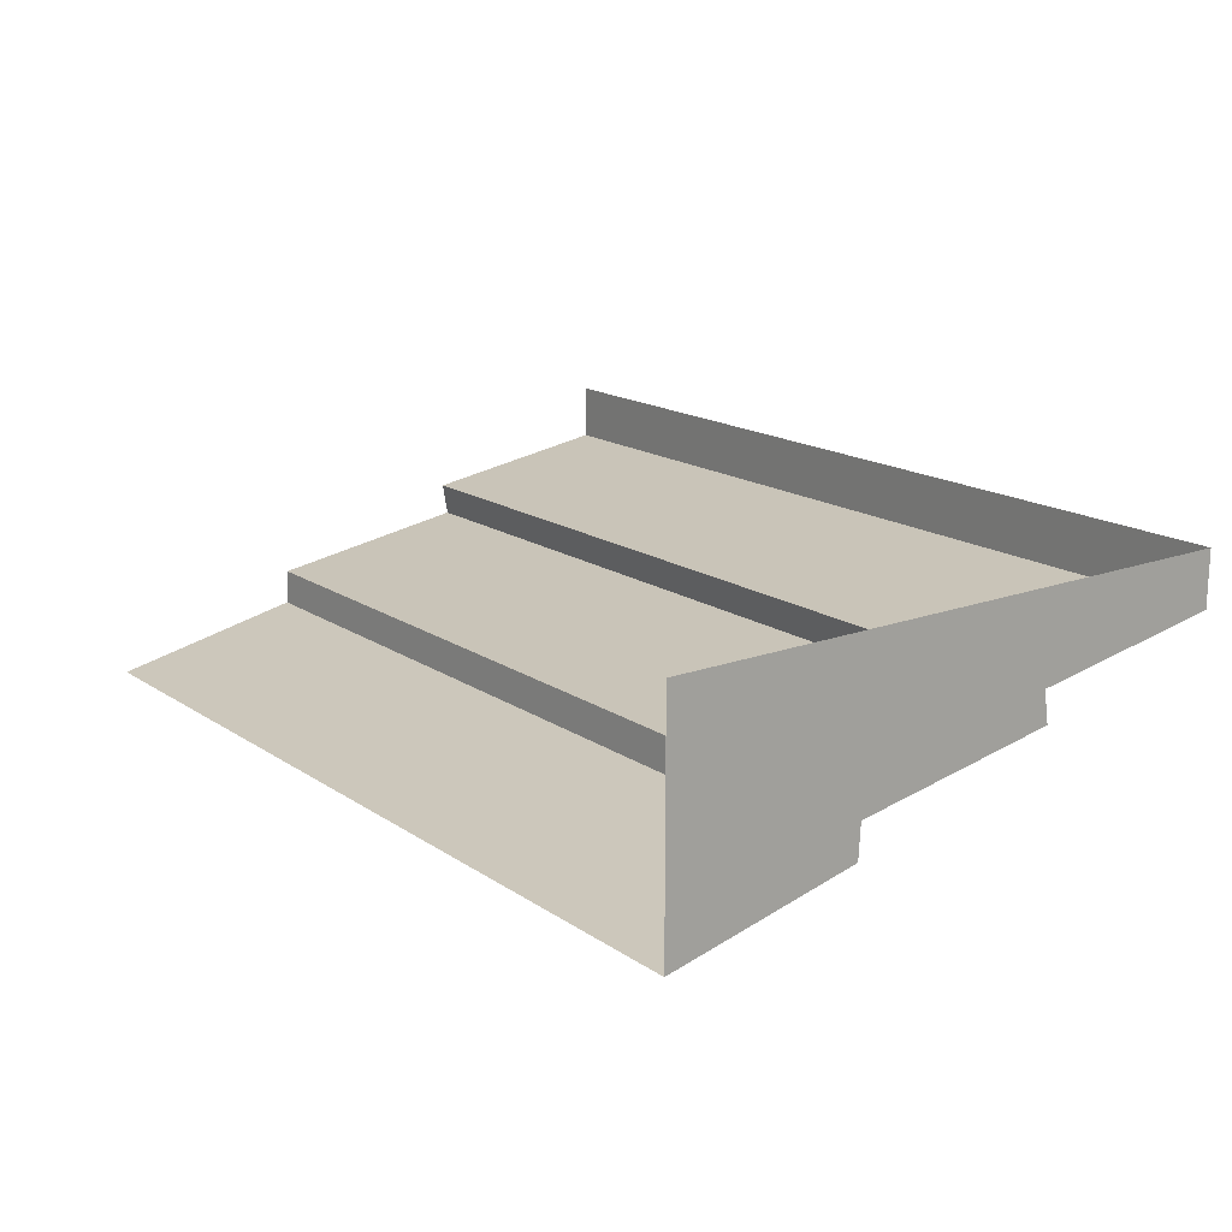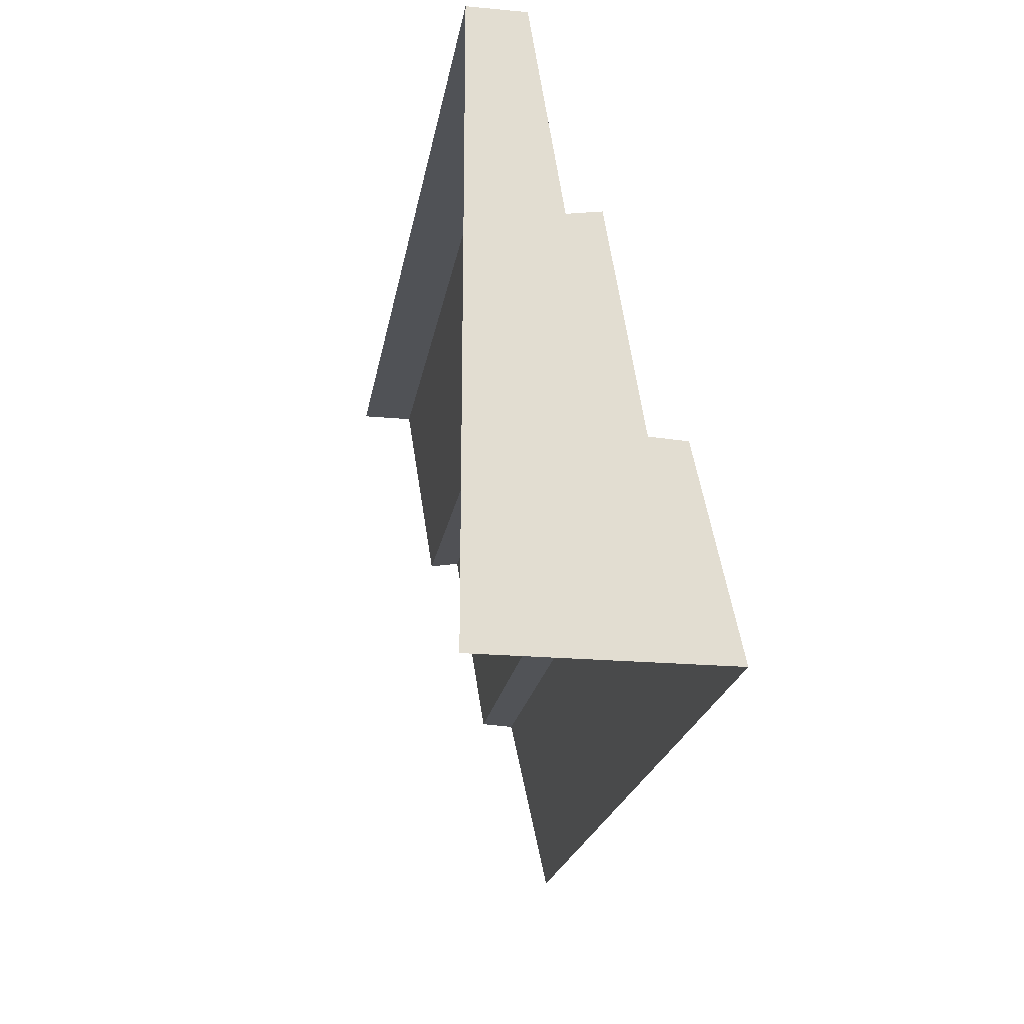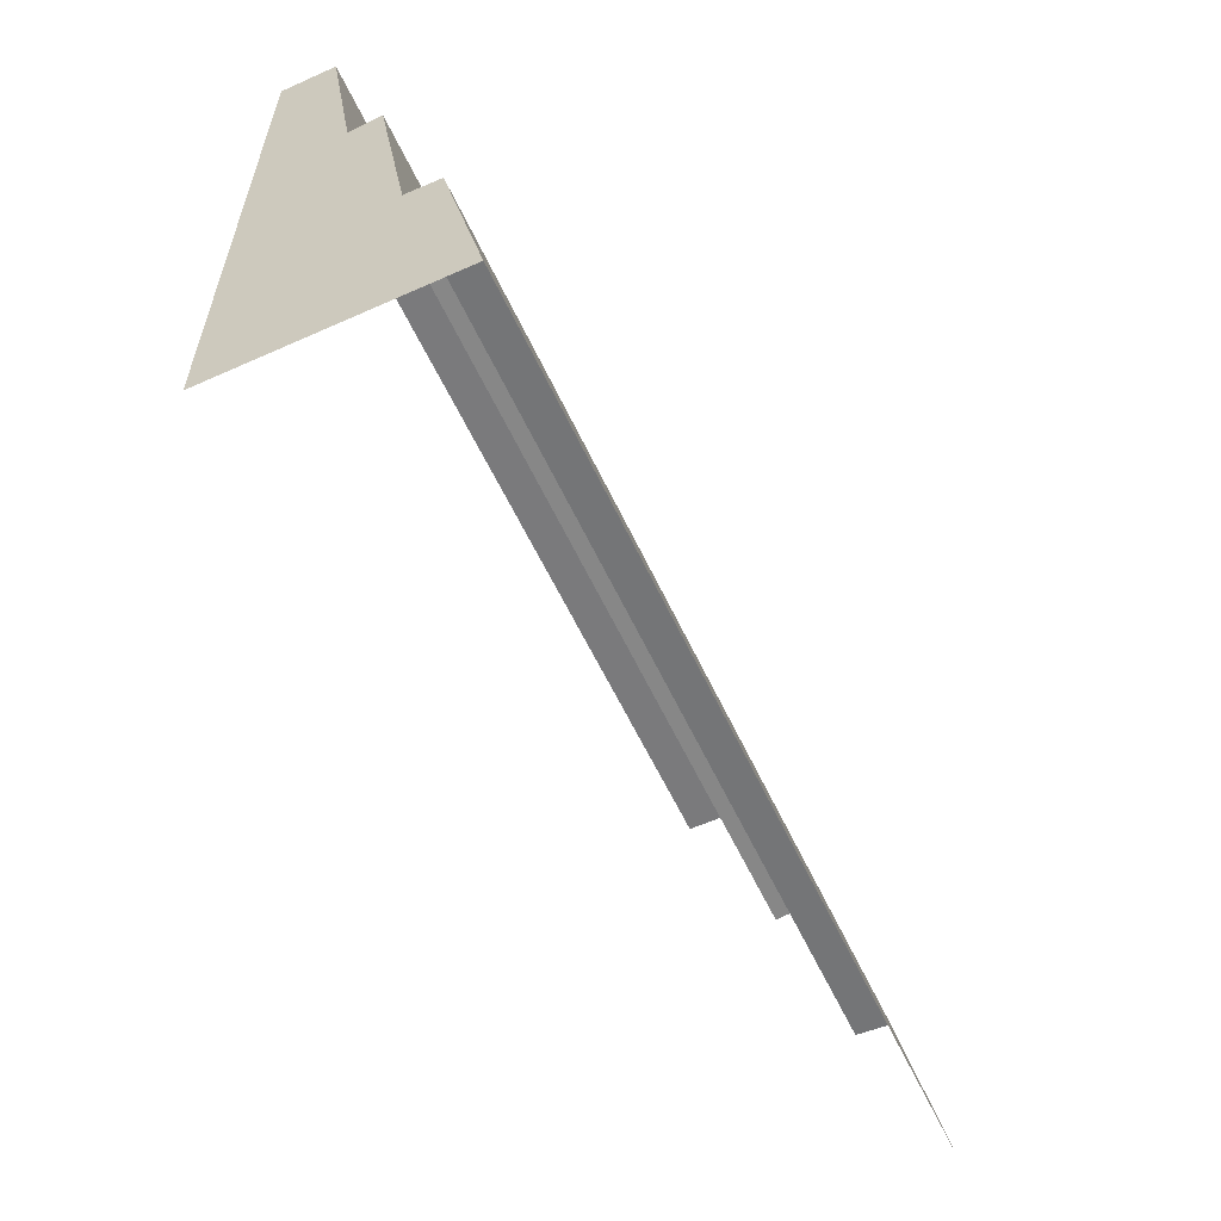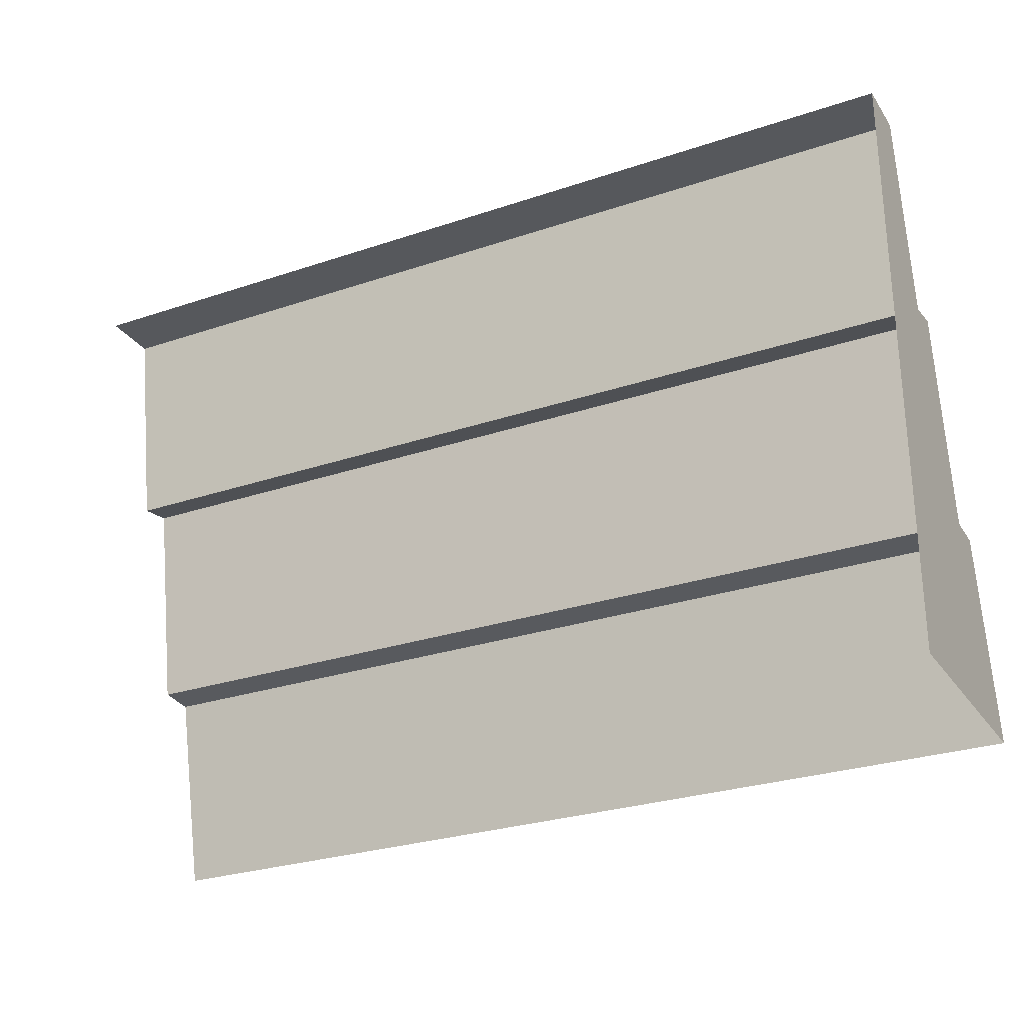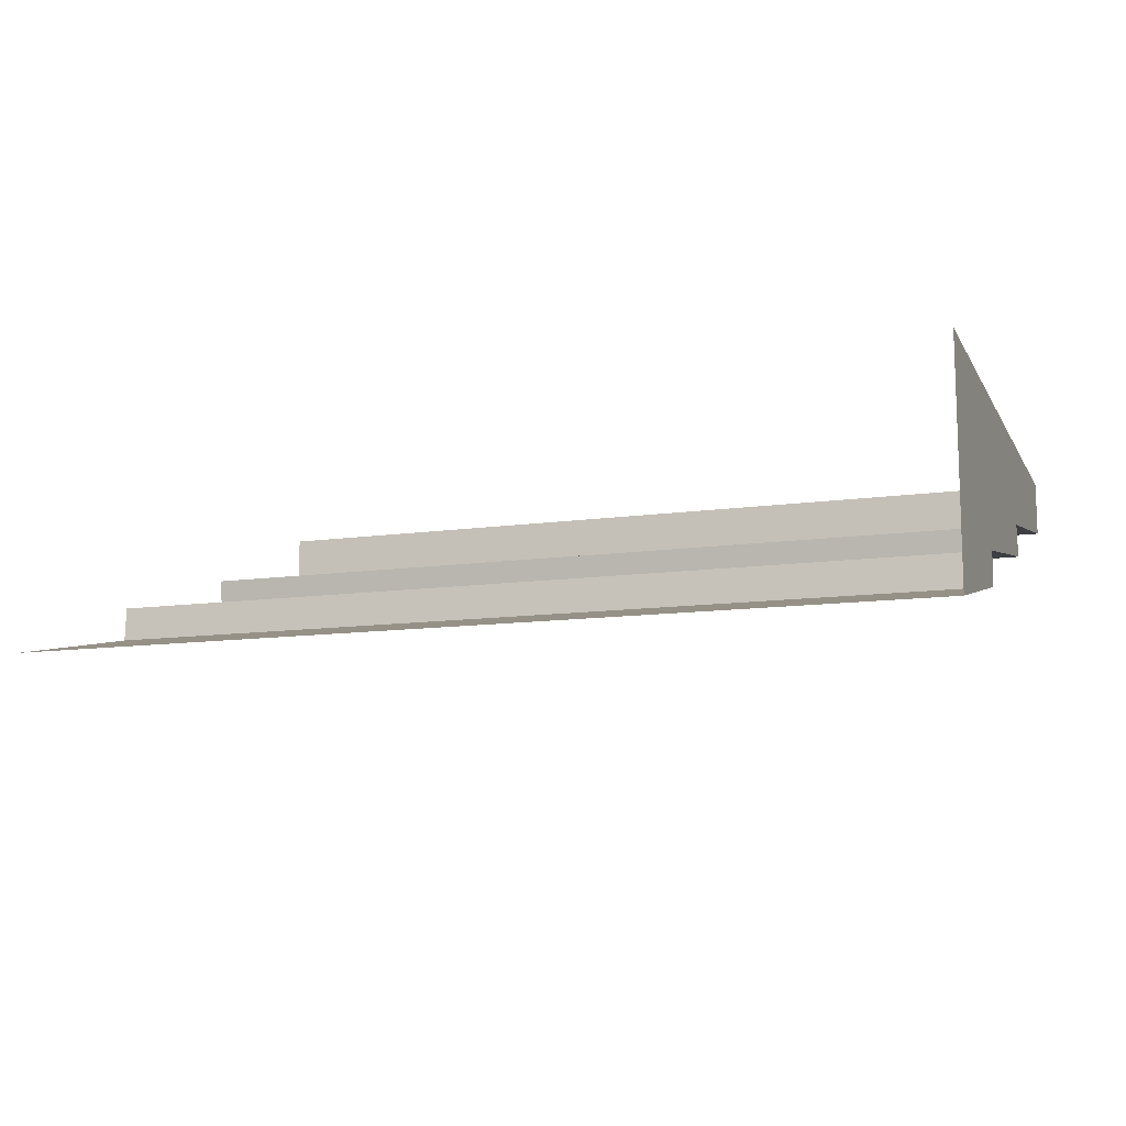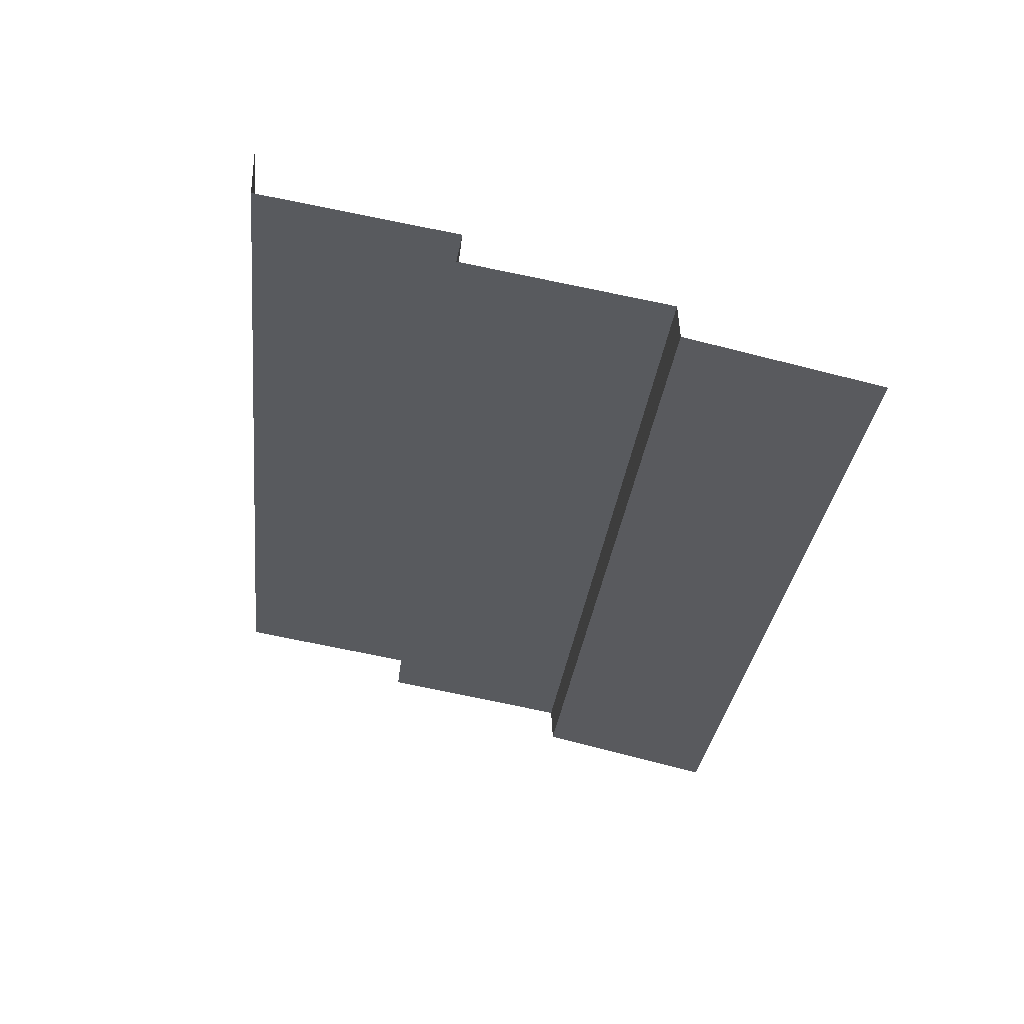
<metadata>
{"format":"obj","ext":"obj","renderer":"f3d","projection":"perspective","resolution":1024,"background":"white","views":[{"elev":16.6,"azim":53.0,"up":"+Z"},{"elev":-21.1,"azim":80.7,"up":"+Y"},{"elev":-58.2,"azim":114.8,"up":"+Y"},{"elev":-27.8,"azim":27.2,"up":"+Y"},{"elev":-11.6,"azim":19.2,"up":"+Z"},{"elev":-30.8,"azim":-96.4,"up":"+Z"}]}
</metadata>
<code>
o StoreShelf_Cube.016
v -1.597 -0.3276 -0.2415
v 1.242 -0.3276 -0.2415
v 1.242 -0.9272 -0.3738
v -1.597 -0.9272 -0.3738
v -1.597 0.9341 0.3508
v 1.242 0.9341 0.3508
v 1.242 0.9341 0.1768
v -1.597 0.9341 0.1768
v 1.242 -0.9272 0.3508
v 1.242 0.3094 0.07599
v -1.597 0.3094 0.07599
v 1.242 0.326 -0.02481
v -1.597 0.326 -0.02481
v 1.242 -0.3215 -0.1331
v -1.597 -0.3215 -0.1331
v 1.242 -0.9272 -0.0115
f 1 2 3 4
f 5 6 7 8
f 9 10 7 6
f 8 7 10 11
f 11 10 12 13
f 13 12 14 15
f 15 14 2 1
f 16 14 12 10 9
f 3 2 14 16

</code>
